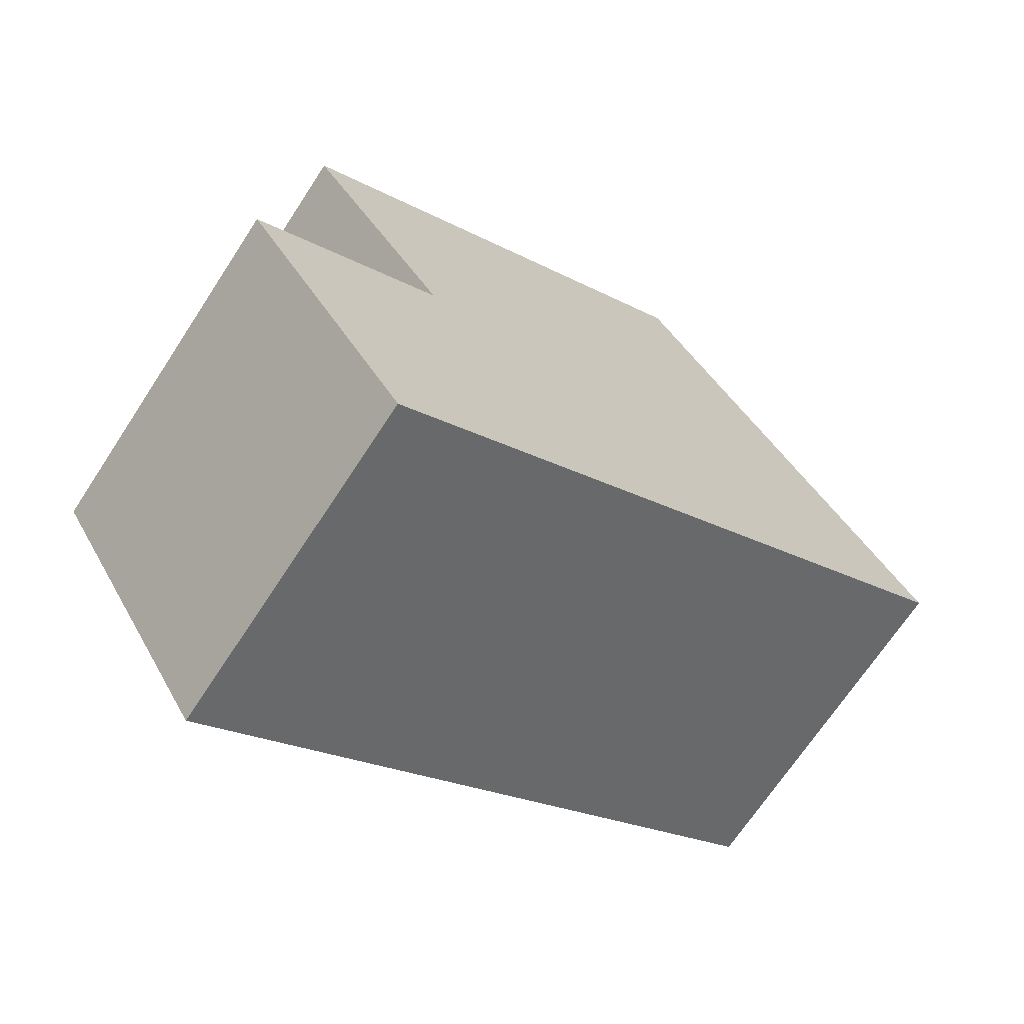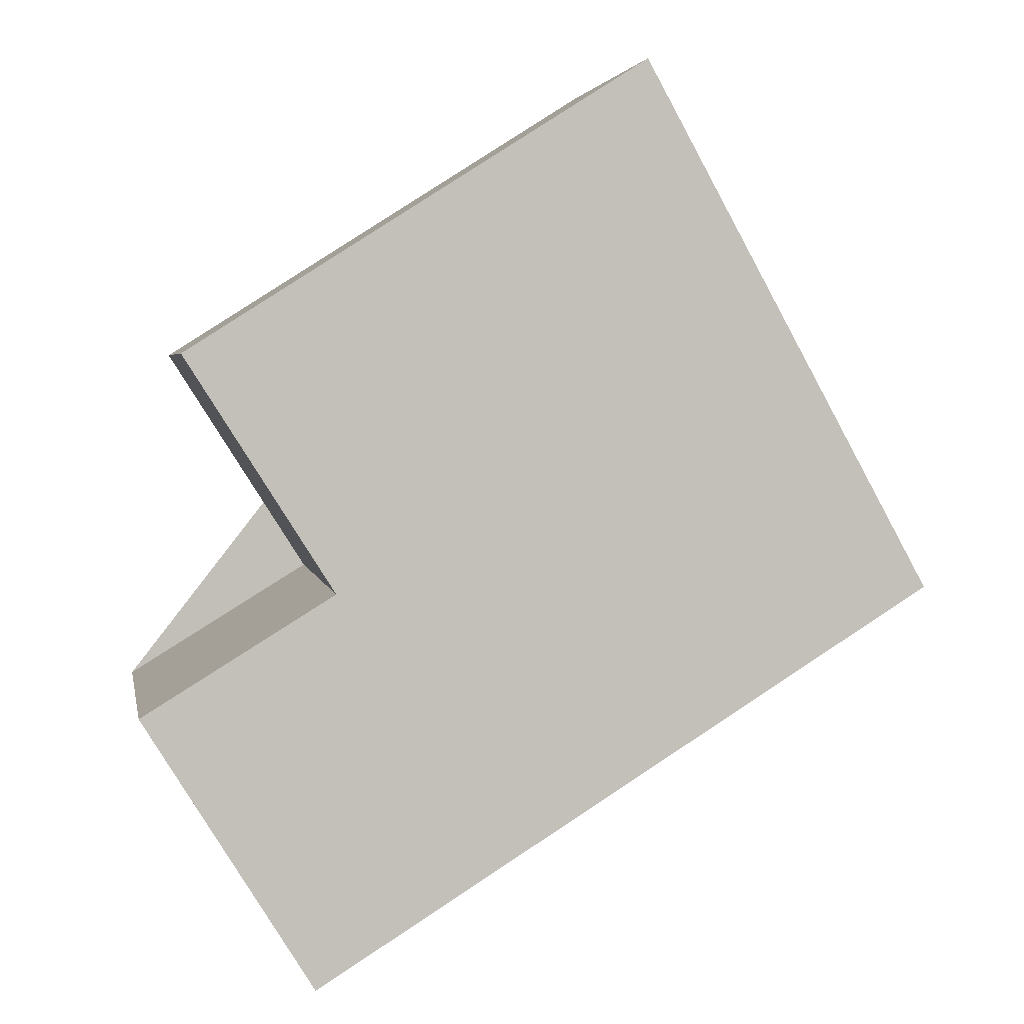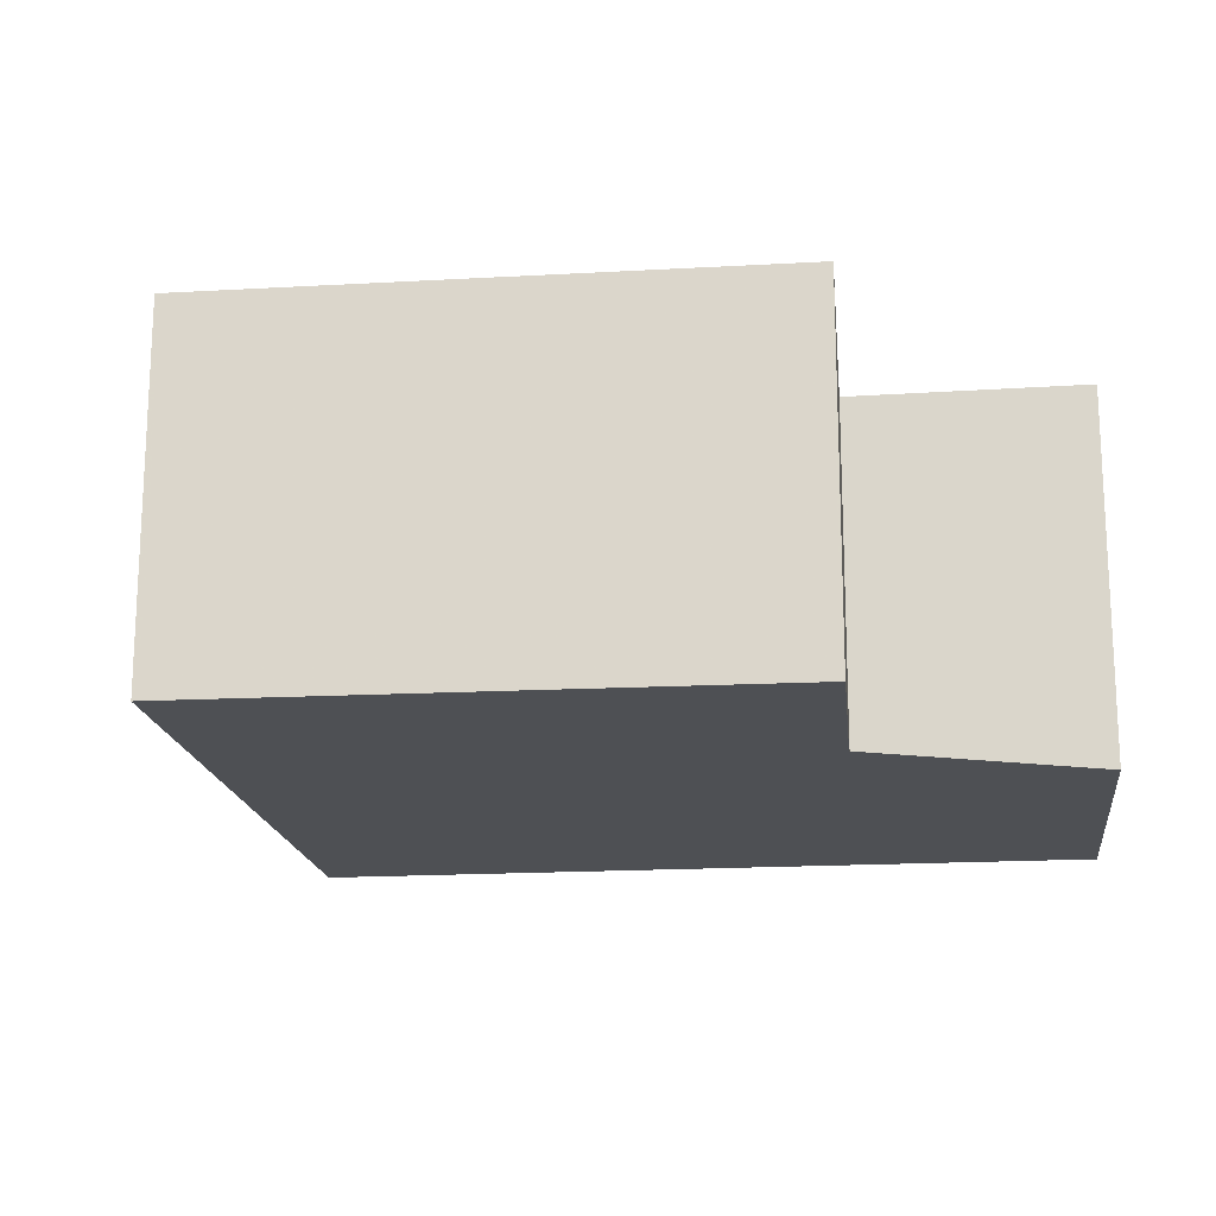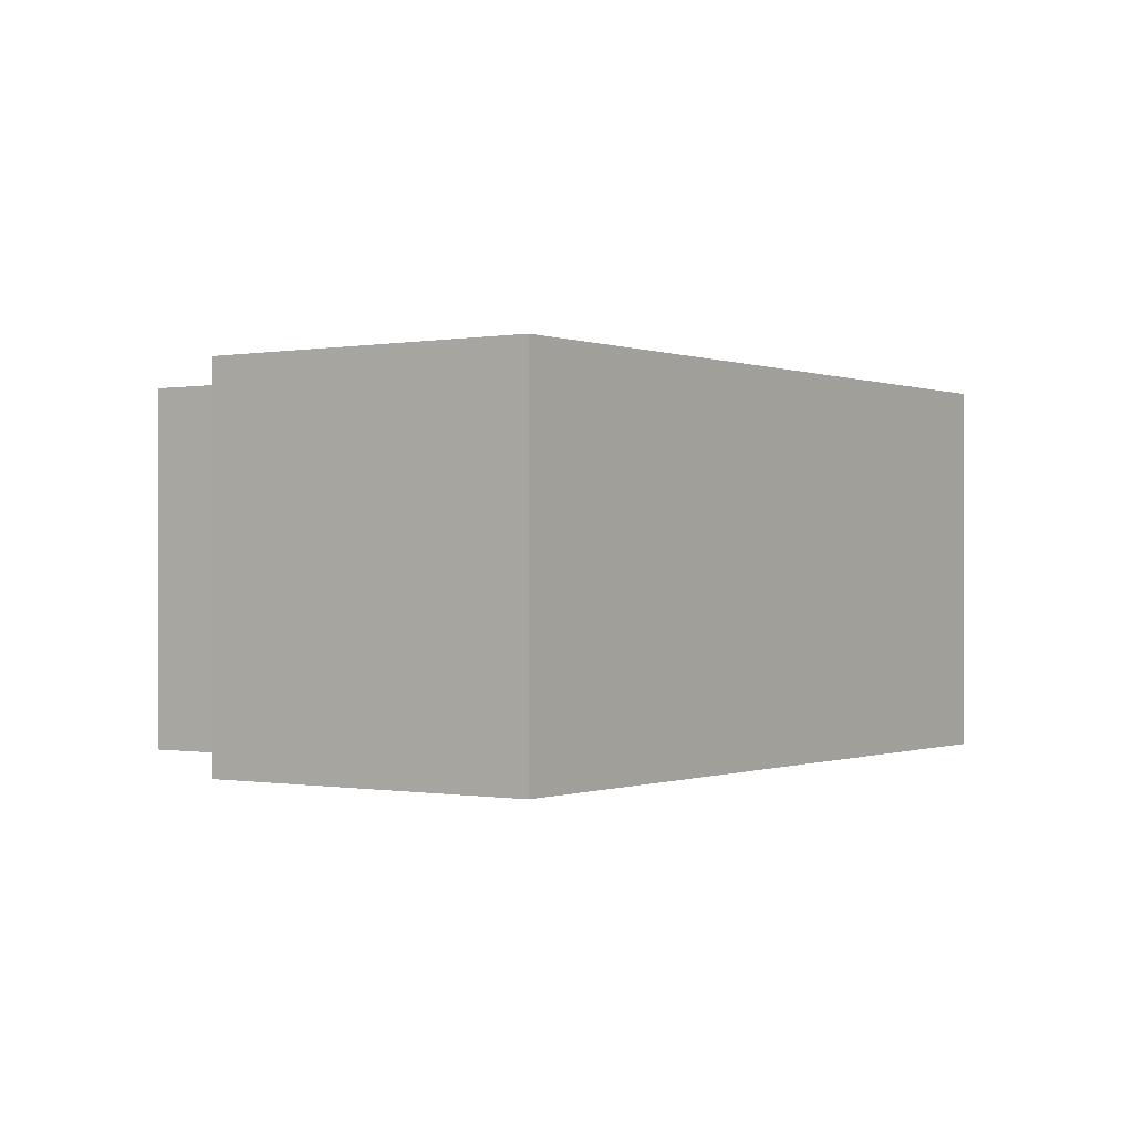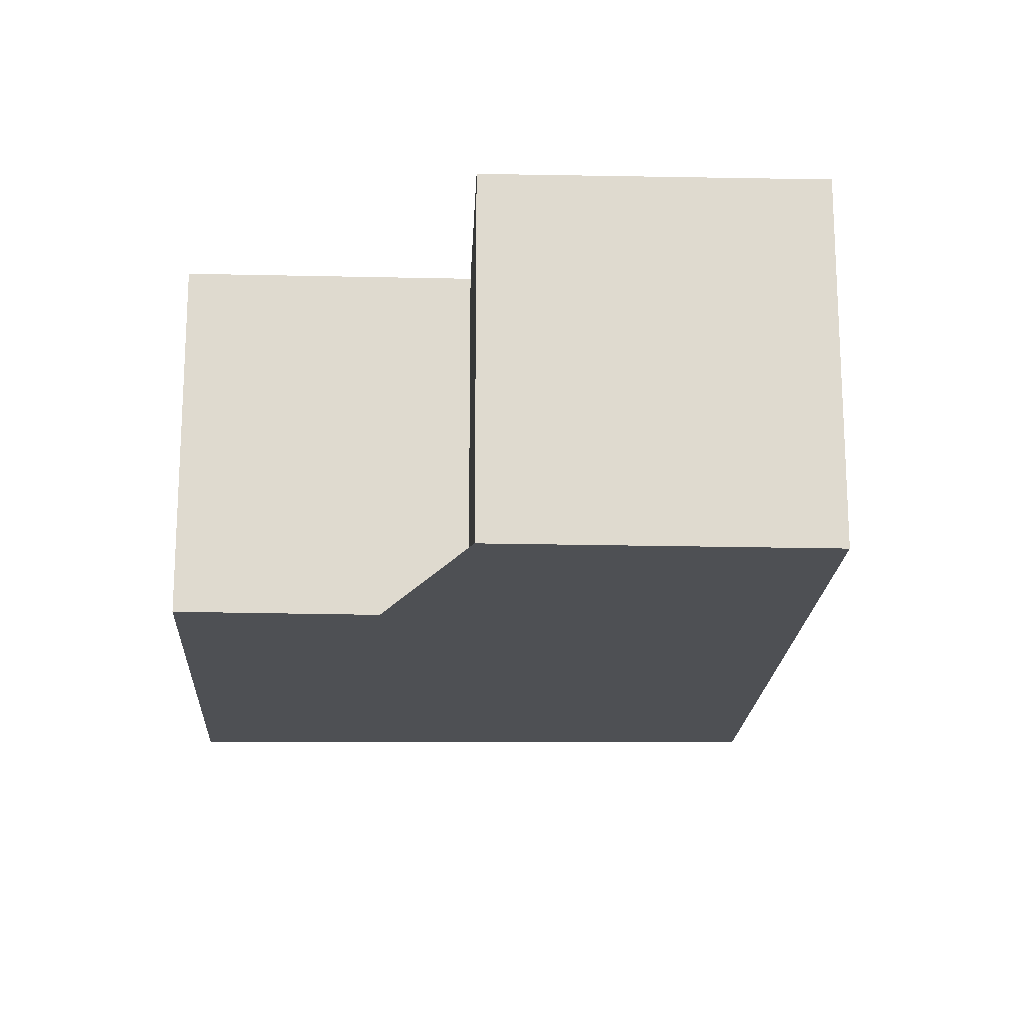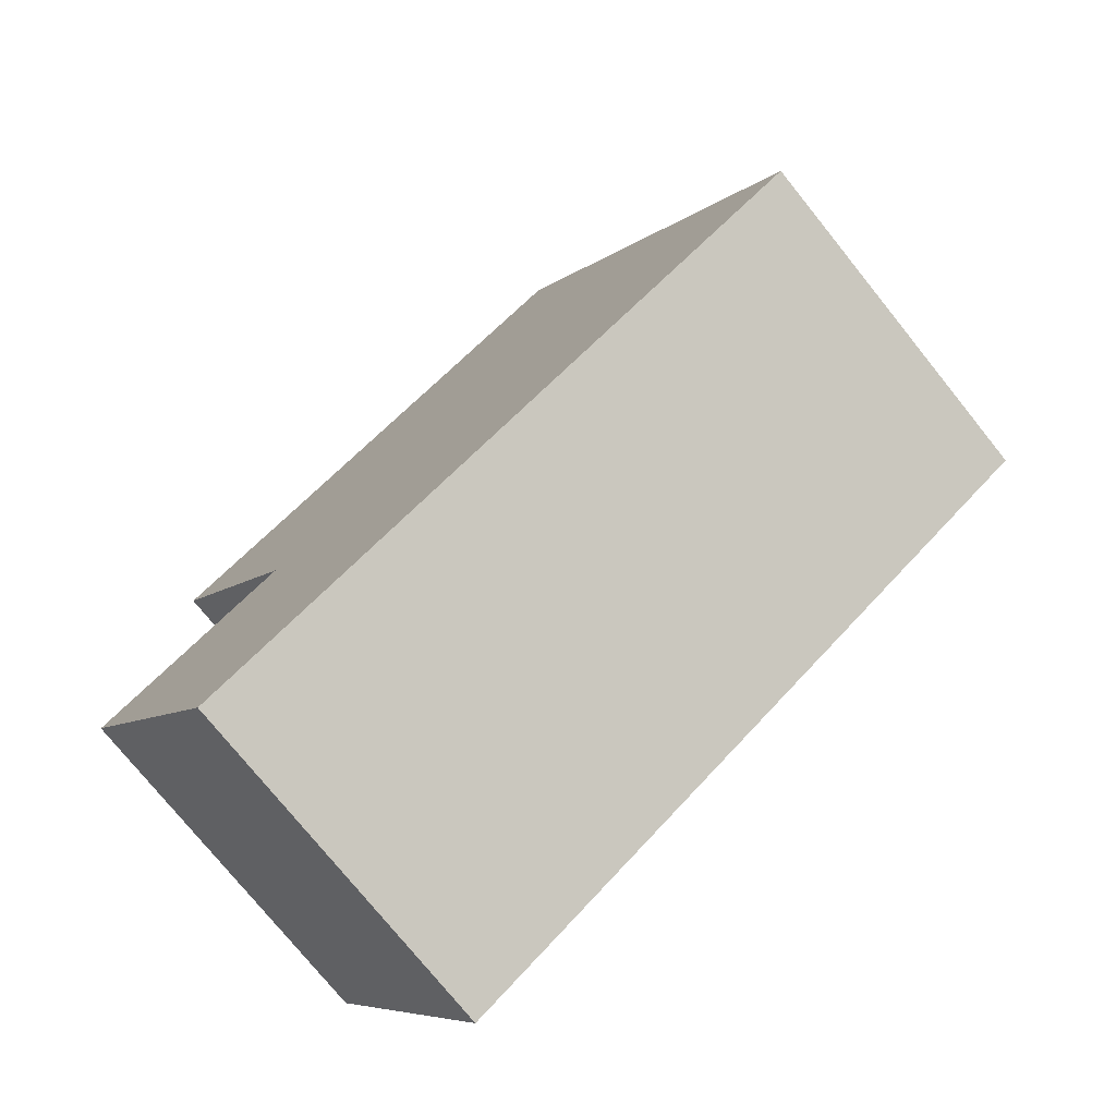
<metadata>
{"format":"obj","ext":"obj","renderer":"f3d","projection":"perspective","resolution":1024,"background":"white","views":[{"elev":-69.1,"azim":-33.2,"up":"+Y"},{"elev":3.6,"azim":-10.4,"up":"+Y"},{"elev":-18.6,"azim":-142.2,"up":"+Z"},{"elev":-0.0,"azim":-23.3,"up":"+Z"},{"elev":-18.6,"azim":-60.9,"up":"+Z"},{"elev":-75.7,"azim":38.8,"up":"+Y"}]}
</metadata>
<code>
v -540.5 -632.1 3.596
v -535.7 -629.1 3.558
v -532.7 -634.6 3.595
v -539.2 -638.6 3.645
v -540.9 -635.8 3.626
v -538.9 -634.6 3.611
v -535.9 -629.3 3.56
v -533 -634.8 3.597
v -535.9 -629.3 3.56
v -535.7 -629.1 3.558
v -540.5 -632.2 3.596
v -540.4 -632.1 3.596
v -540.5 -632.1 3.595
v -537.2 -637.4 3.629
v -538.9 -634.6 3.611
v -539.2 -634.1 3.608
v -535.7 -629.2 3.559
v -532.7 -634.6 3.595
v -535.7 -629.1 3.559
v -538.9 -634.6 3.611
v -534.6 -631.8 3.577
v -534.4 -631.7 3.575
v -540.9 -635.8 3.627
v -539 -634.6 3.611
v -534.3 -631.6 3.575
v -540.8 -635.8 3.626
v -539.8 -637.6 3.638
v -540.8 -635.7 3.626
v -533 -634.7 3.597
v -537.2 -637.4 3.629
v -532.7 -634.6 3.595
v -532.7 -634.6 3.594
v -539.2 -638.6 3.645
v -540.5 -632.1 3.595
v -540.5 -632.1 3.596
v -540.5 -632.1 0
v -540.5 -632.1 0
v -535.7 -629.1 3.558
v -535.7 -629.1 3.558
v -535.7 -629.1 0
v -535.7 -629.1 -4.441e-16
v -532.7 -634.6 3.595
v -532.7 -634.6 3.595
v -532.7 -634.6 0
v -532.7 -634.6 0
v -539.2 -638.6 3.645
v -539.2 -638.6 3.645
v -539.2 -638.6 0
v -539.2 -638.6 4.441e-16
v -540.8 -635.7 3.626
v -540.9 -635.8 3.626
v -540.9 -635.8 4.441e-16
v -540.8 -635.7 0
v -538.9 -634.6 3.611
v -538.9 -634.6 3.611
v -538.9 -634.6 0
v -538.9 -634.6 0
v -535.7 -629.1 3.559
v -535.9 -629.3 3.56
v -535.9 -629.3 0
v -535.7 -629.1 0
v -537.2 -637.4 3.629
v -533 -634.8 3.597
v -533 -634.8 0
v -537.2 -637.4 0
v -534.3 -631.6 3.575
v -535.7 -629.1 3.558
v -535.7 -629.1 -4.441e-16
v -534.3 -631.6 0
v -540.5 -632.1 3.596
v -540.5 -632.2 3.596
v -540.5 -632.2 0
v -540.5 -632.1 0
v -535.9 -629.3 3.56
v -540.5 -632.1 3.595
v -540.5 -632.1 0
v -535.9 -629.3 0
v -539.2 -638.6 3.645
v -537.2 -637.4 3.629
v -537.2 -637.4 0
v -539.2 -638.6 0
v -538.9 -634.6 3.611
v -538.9 -634.6 3.611
v -538.9 -634.6 0
v -538.9 -634.6 0
v -540.5 -632.2 3.596
v -539.2 -634.1 3.608
v -539.2 -634.1 -4.441e-16
v -540.5 -632.2 0
v -533 -634.8 3.597
v -532.7 -634.6 3.595
v -532.7 -634.6 0
v -533 -634.8 0
v -535.7 -629.1 3.558
v -535.7 -629.1 3.559
v -535.7 -629.1 0
v -535.7 -629.1 0
v -539.2 -634.1 3.608
v -538.9 -634.6 3.611
v -538.9 -634.6 0
v -539.2 -634.1 -4.441e-16
v -540.9 -635.8 3.626
v -540.9 -635.8 3.627
v -540.9 -635.8 0
v -540.9 -635.8 4.441e-16
v -538.9 -634.6 3.611
v -539 -634.6 3.611
v -539 -634.6 0
v -538.9 -634.6 0
v -532.7 -634.6 3.594
v -534.3 -631.6 3.575
v -534.3 -631.6 0
v -532.7 -634.6 0
v -540.9 -635.8 3.627
v -539.8 -637.6 3.638
v -539.8 -637.6 4.441e-16
v -540.9 -635.8 0
v -539 -634.6 3.611
v -540.8 -635.7 3.626
v -540.8 -635.7 0
v -539 -634.6 0
v -532.7 -634.6 3.595
v -532.7 -634.6 3.594
v -532.7 -634.6 0
v -532.7 -634.6 0
v -539.8 -637.6 3.638
v -539.2 -638.6 3.645
v -539.2 -638.6 4.441e-16
v -539.8 -637.6 4.441e-16
v -540.5 -632.1 0
v -535.7 -629.1 0
v -532.7 -634.6 0
v -539.2 -638.6 0
v -540.9 -635.8 0
v -538.9 -634.6 0
f 30 15 6 20 21 29
f 29 21 22 31
f 17 9 7 19
f 13 7 9 12
f 12 11 1 13
f 27 23 26
f 16 11 12
f 31 22 25 32
f 19 2 10 17
f 20 16 12 9 21
f 21 9 17 22
f 26 23 5 28
f 22 17 10 25
f 33 27 26 24 15 30
f 28 24 26
f 29 8 14 30
f 31 18 8 29
f 32 3 18 31
f 30 14 4 33
f 35 36 37 34
f 39 40 41 38
f 43 44 45 42
f 47 48 49 46
f 51 52 53 50
f 55 56 57 54
f 59 60 61 58
f 63 64 65 62
f 67 68 69 66
f 71 72 73 70
f 75 76 77 74
f 79 80 81 78
f 83 84 85 82
f 87 88 89 86
f 91 92 93 90
f 95 96 97 94
f 99 100 101 98
f 103 104 105 102
f 107 108 109 106
f 111 112 113 110
f 115 116 117 114
f 119 120 121 118
f 123 124 125 122
f 127 128 129 126
f 131 132 133 134 135 130

</code>
